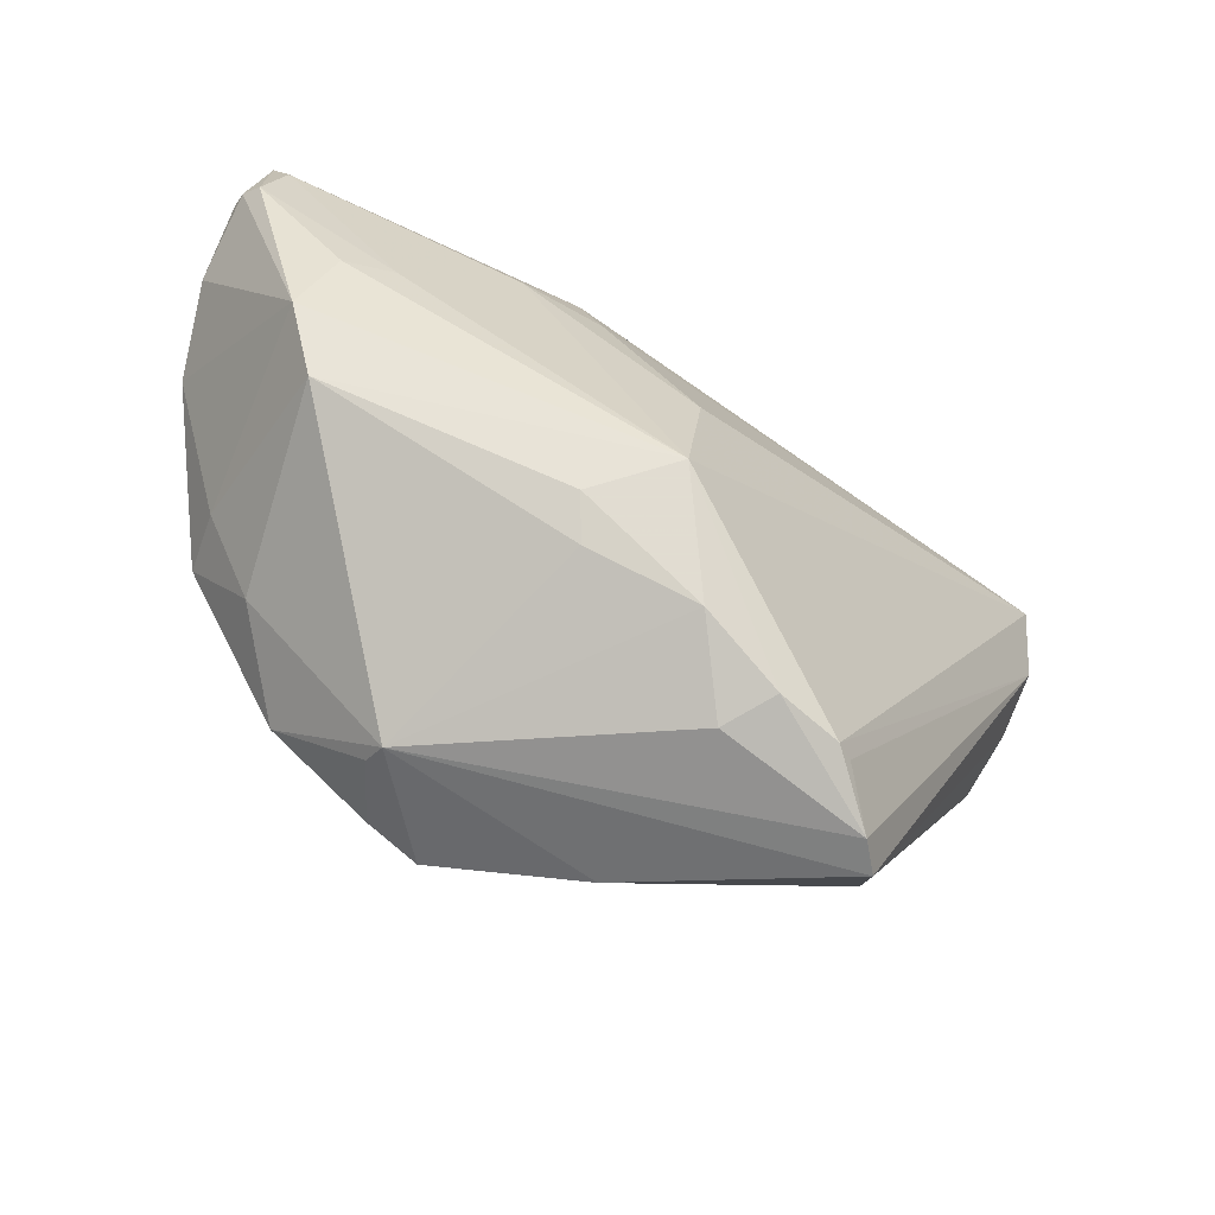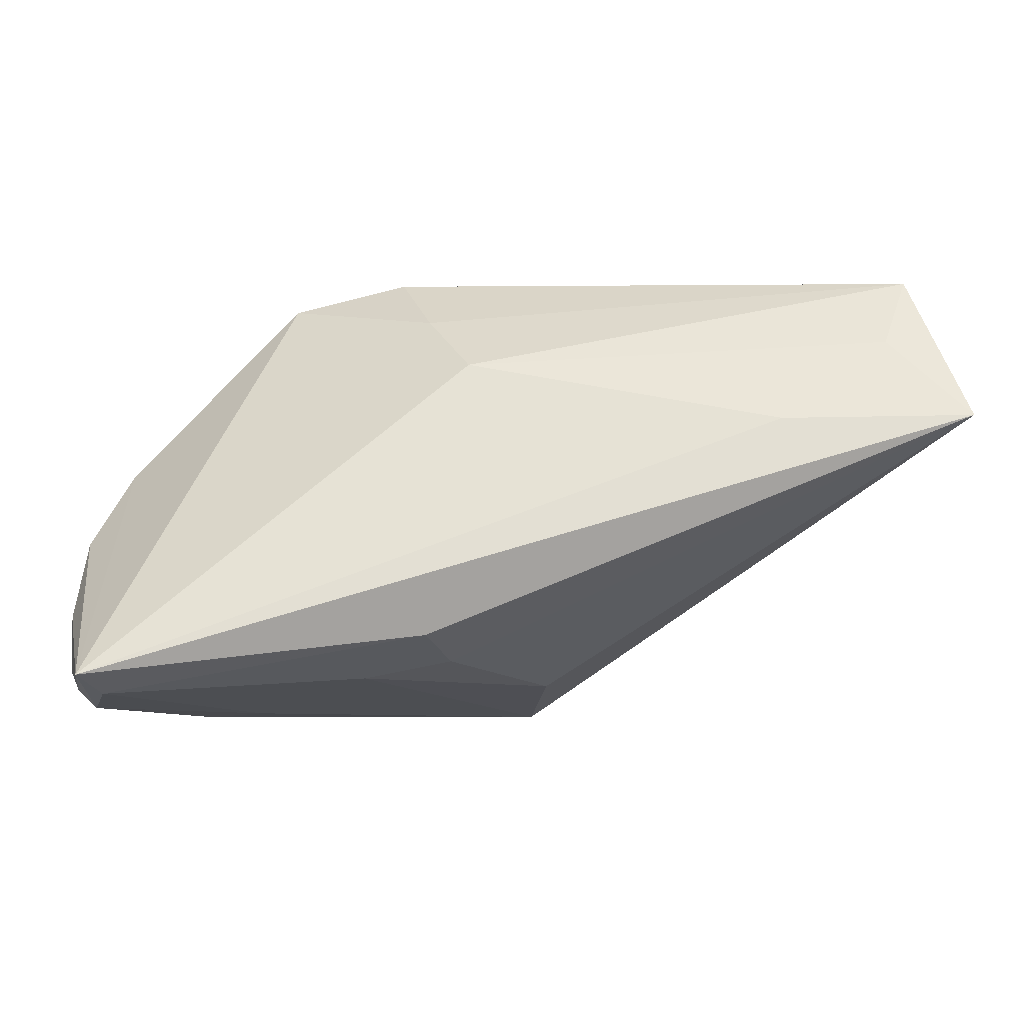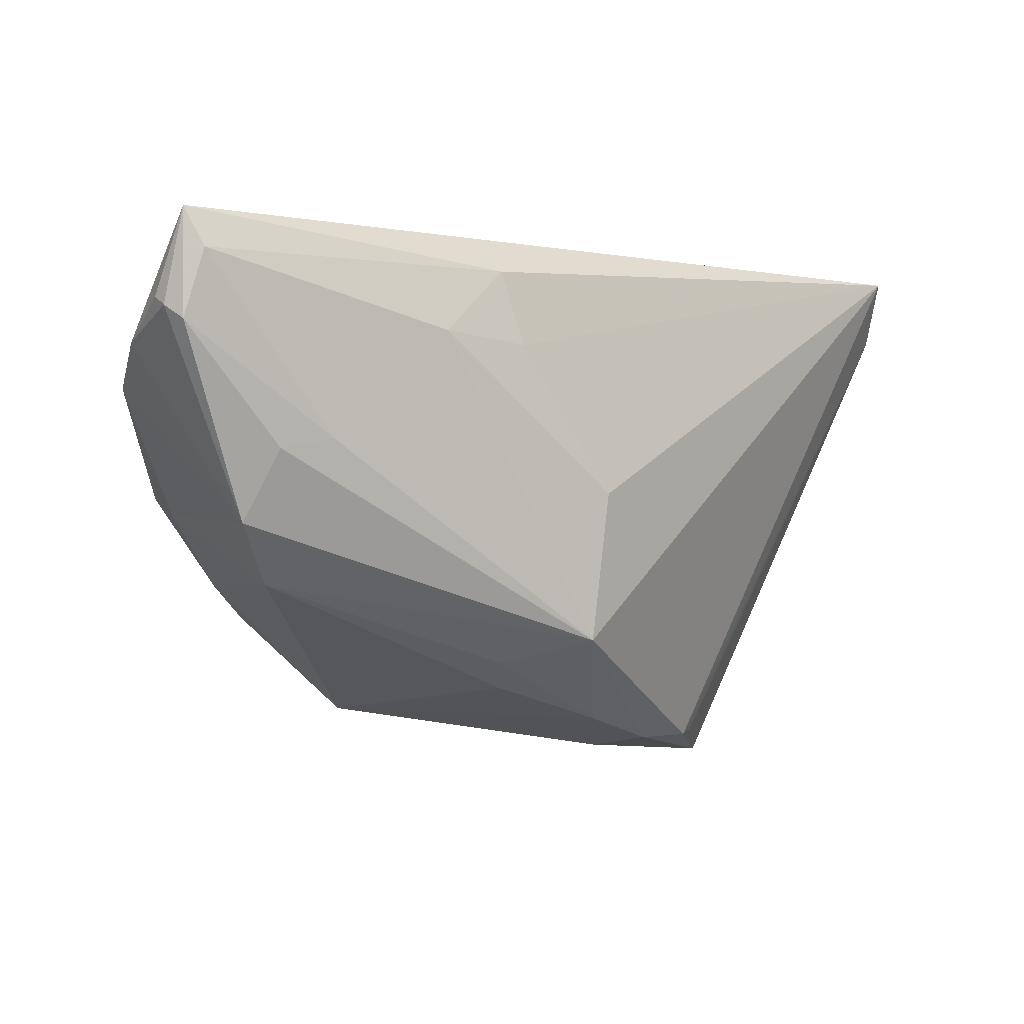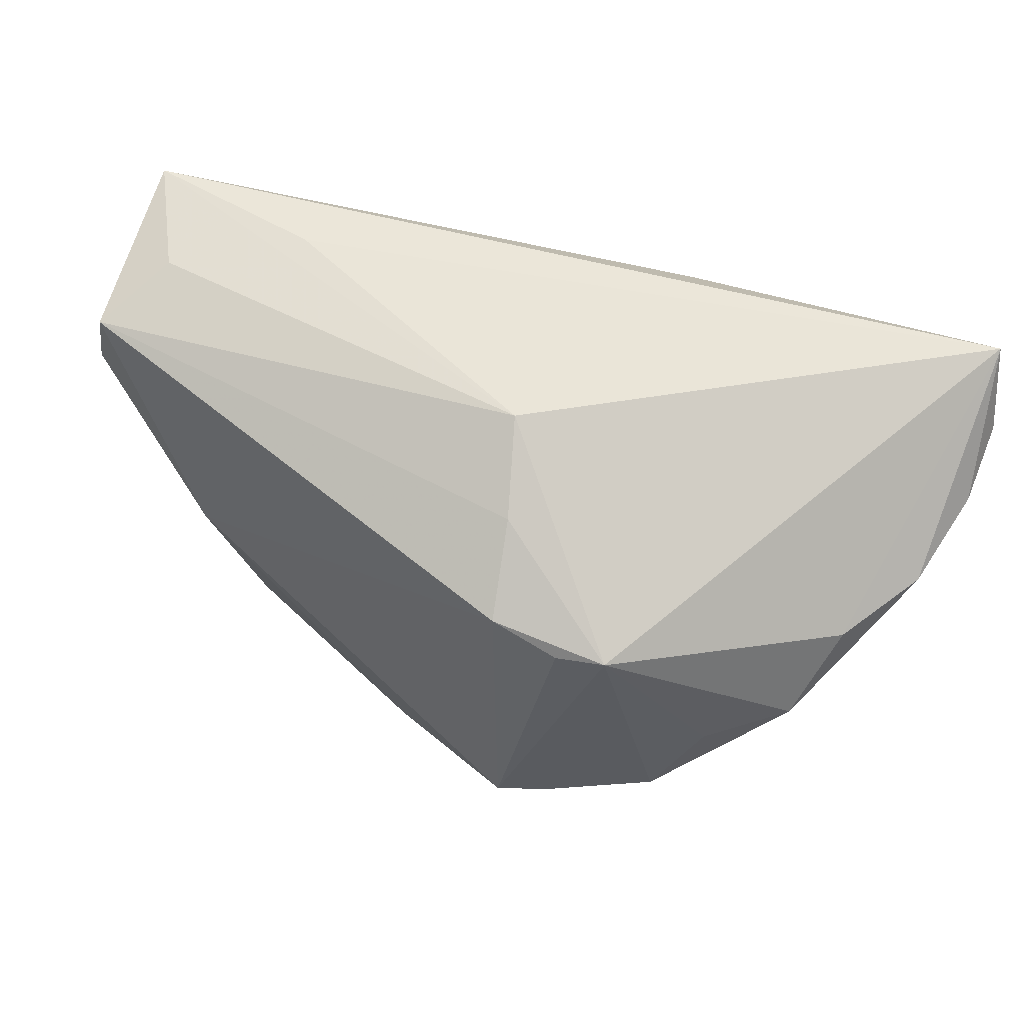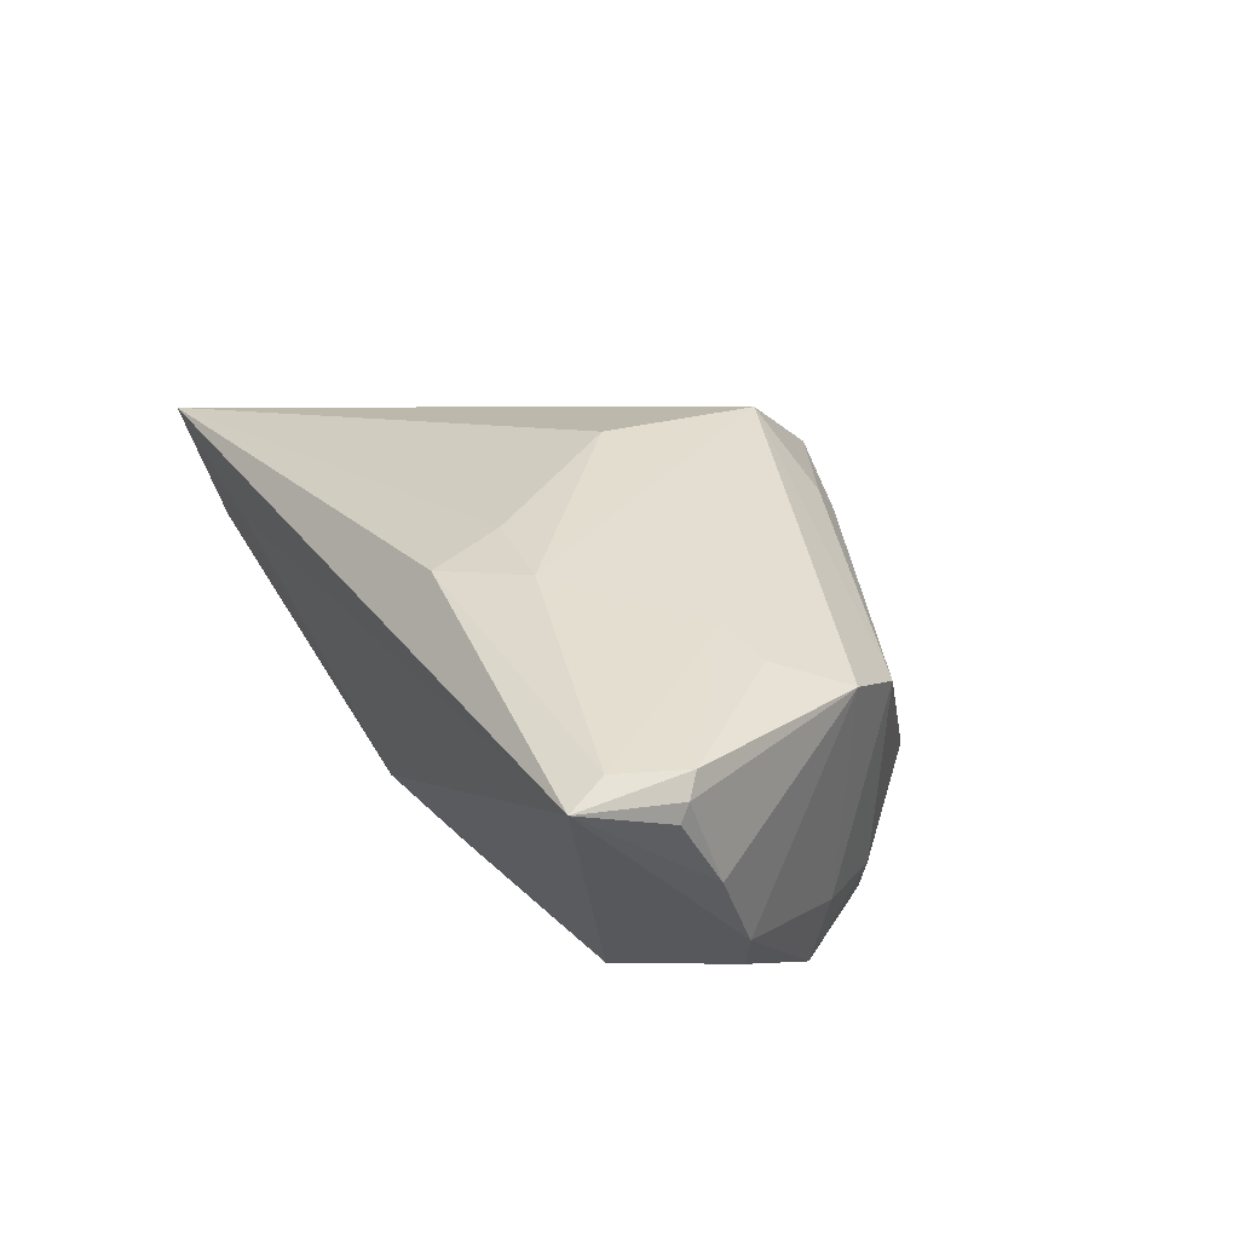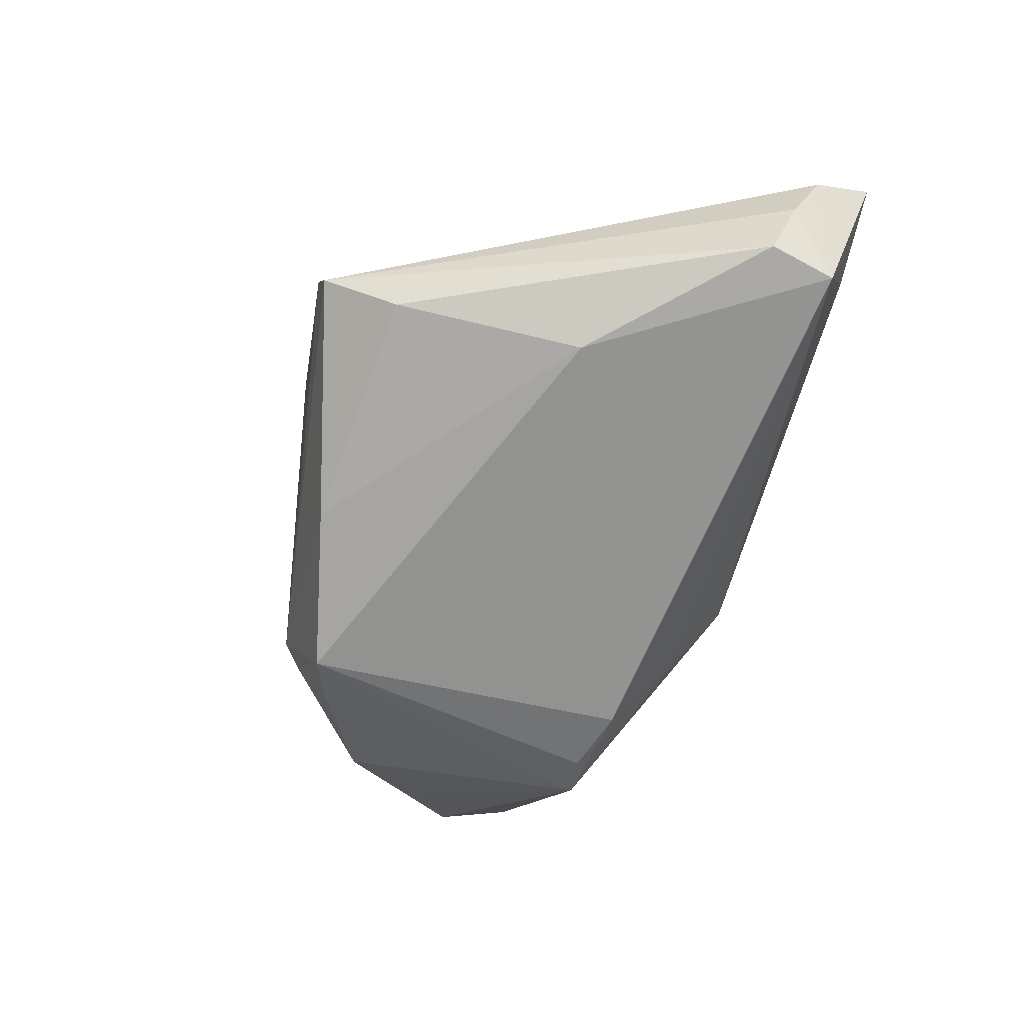
<metadata>
{"format":"obj","ext":"obj","renderer":"f3d","projection":"perspective","resolution":1024,"background":"white","views":[{"elev":-69.9,"azim":-21.7,"up":"+Y"},{"elev":68.6,"azim":-7.6,"up":"+Y"},{"elev":-1.8,"azim":-25.8,"up":"+Y"},{"elev":52.4,"azim":-153.8,"up":"+Y"},{"elev":37.0,"azim":-117.6,"up":"+Z"},{"elev":-55.7,"azim":75.4,"up":"+Z"}]}
</metadata>
<code>
v -0.0004812 -0.01593 0.02311
v -0.01838 0.01344 -0.02608
v -0.01982 -0.02369 -0.01626
v -0.03388 0.007035 0.02468
v 0.005228 -0.02604 0.01248
v -0.05394 0.01791 0.01332
v -0.05311 0.02103 0.02341
v -0.04653 0.01074 -0.006637
v -0.0436 -0.0008093 -0.005635
v -0.05355 0.02213 0.02156
v -0.02971 -0.01373 -0.02113
v 0.05258 0.03175 0.007482
v -0.04302 -0.002408 0.02007
v 0.01057 -0.03023 0.002651
v 0.04499 0.02931 -0.004144
v 0.006649 -0.02567 -0.01945
v 0.02437 -0.02855 0.003704
v -0.02058 0.01971 0.02586
v 0.03261 -0.0225 -0.01131
v -0.007817 0.02285 -0.01696
v -0.03874 -0.009336 0.01524
v -0.01717 -0.01982 -0.02458
v 0.001056 0.001492 0.02425
v -0.03998 0.005848 0.02402
v 0.04978 0.02526 -0.0134
v -0.04938 0.02724 0.02608
v -0.01886 -0.02559 -0.01346
v -0.00411 0.02945 -0.007604
v 0.02251 -0.02909 0.005183
v 0.03083 -0.03122 -0.006062
v -0.03689 -0.009521 -0.009917
v 0.01501 -0.02903 0.007817
v 0.02845 -0.03175 -0.002321
v -0.007829 -0.02192 0.01258
v 0.05154 0.01758 -0.01248
v -0.01301 0.02716 0.024
v 0.05327 0.02057 -0.004717
v 0.03581 -0.001028 -0.01745
v -0.05146 0.03175 0.02495
v -0.03496 -0.003017 -0.01846
v -0.0108 -0.02209 -0.02608
v 0.05394 0.02411 0.002575
v -0.01032 0.01574 -0.02608
v -0.05208 0.01364 0.002715
v -0.05147 0.01946 0.02521
v -0.0096 -0.01877 0.01695
v -0.01046 0.01864 0.02479
v -0.02402 0.01419 -0.02496
v -0.04351 0.00137 -0.01331
v 0.03065 0.03153 0.004841
f 39 28 48
f 12 1 29
f 15 28 12
f 12 25 15
f 15 25 28
f 48 28 20
f 28 25 20
f 12 28 50
f 50 39 12
f 28 39 50
f 33 27 30
f 33 17 29
f 30 27 16
f 27 41 16
f 48 20 43
f 43 20 25
f 27 21 31
f 30 37 42
f 42 33 30
f 42 25 12
f 42 37 25
f 17 33 42
f 12 29 42
f 29 17 42
f 12 39 36
f 36 47 12
f 48 49 8
f 8 39 48
f 38 16 41
f 38 43 25
f 41 43 38
f 2 41 48
f 48 43 2
f 2 43 41
f 40 49 48
f 48 41 22
f 13 21 1
f 1 24 13
f 4 24 1
f 49 31 9
f 9 31 21
f 21 13 9
f 34 21 27
f 27 5 34
f 27 33 14
f 14 5 27
f 44 8 49
f 49 9 44
f 6 39 44
f 39 8 44
f 44 13 6
f 44 9 13
f 35 38 25
f 35 37 30
f 25 37 35
f 30 16 19
f 16 38 19
f 19 35 30
f 38 35 19
f 27 31 11
f 48 22 11
f 11 31 49
f 11 40 48
f 49 40 11
f 6 13 7
f 23 1 12
f 12 47 23
f 47 36 18
f 18 23 47
f 18 4 1
f 1 23 18
f 4 18 26
f 26 36 39
f 26 18 36
f 46 5 1
f 46 34 5
f 1 21 46
f 21 34 46
f 5 14 32
f 32 29 1
f 1 5 32
f 32 33 29
f 32 14 33
f 27 11 3
f 3 11 22
f 3 41 27
f 3 22 41
f 10 39 6
f 6 7 10
f 10 7 39
f 24 4 45
f 4 26 45
f 45 13 24
f 45 7 13
f 39 7 45
f 45 26 39

</code>
